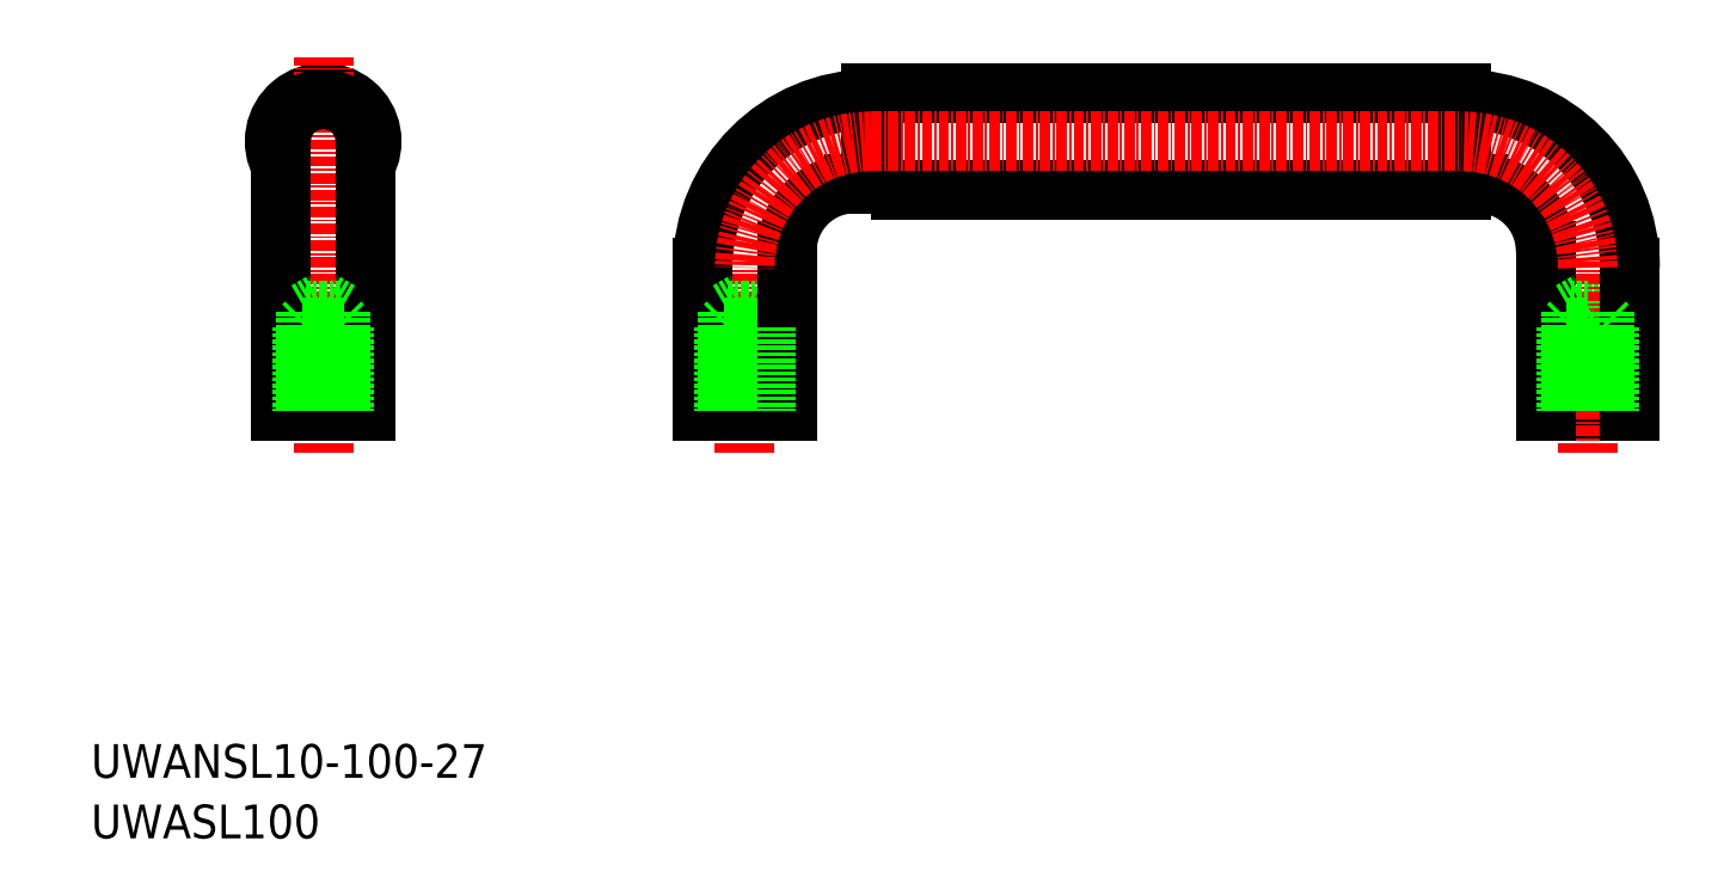
<metadata>
{"format":"dxf","ext":"dxf","renderer":"ezdxf+matplotlib","layout":"modelspace","background":"white","min_lineweight":24,"dpi":150}
</metadata>
<code>
0
SECTION
2
ENTITIES
0
ARC
8
0
10
-6317
20
-1007
30
0
40
5.75
50
330.4
51
209.6
0
LINE
8
0
10
-6252
20
-1012
30
0
11
-6254
21
-1012
31
0
0
POLYLINE
8
0
66
     1
10
0
20
0
30
0
70
     1
0
VERTEX
8
0
10
-6252
20
-1012
30
0
0
VERTEX
8
0
10
-6182
20
-1012
30
0
0
VERTEX
8
0
10
-6182
20
-1001
30
0
0
VERTEX
8
0
10
-6252
20
-1001
30
0
0
SEQEND
8
0
0
LINE
8
0
10
-6180
20
-1012
30
0
11
-6182
21
-1012
31
0
0
TEXT
8
0
10
-6345
20
-1082
30
0
40
4
1
UWANSL10-100-27
0
TEXT
8
0
10
-6345
20
-1089
30
0
40
4
1
UWASL100
0
LINE
8
CENTER
10
-6317
20
-1044
30
0
11
-6317
21
-996.6
31
0
0
LINE
8
CENTER
10
-6267
20
-1044
30
0
11
-6267
21
-1022
31
0
0
ARC
8
0
10
-6252
20
-1022
30
0
40
20
50
90
51
180
0
LINE
8
0
10
-6262
20
-1039
30
0
11
-6272
21
-1039
31
0
0
LINE
8
0
10
-6265
20
-1028
30
0
11
-6265
21
-1029
31
0
0
LINE
8
0
10
-6265
20
-1029
30
0
11
-6267
21
-1029
31
0
0
LINE
8
0
10
-6322
20
-1039
30
0
11
-6322
21
-1007
31
0
0
LINE
8
0
10
-6312
20
-1007
30
0
11
-6312
21
-1039
31
0
0
LINE
8
0
10
-6320
20
-1029
30
0
11
-6317
21
-1029
31
0
0
LINE
8
0
10
-6319
20
-1028
30
0
11
-6320
21
-1029
31
0
0
LINE
8
0
10
-6312
20
-1039
30
0
11
-6322
21
-1039
31
0
0
LINE
8
0
10
-6320
20
-1029
30
0
11
-6320
21
-1039
31
0
0
LINE
8
0
10
-6315
20
-1039
30
0
11
-6315
21
-1027
31
0
0
LINE
8
0
10
-6315
20
-1029
30
0
11
-6315
21
-1039
31
0
0
LINE
8
0
10
-6319
20
-1039
30
0
11
-6319
21
-1027
31
0
0
LINE
8
0
10
-6315
20
-1029
30
0
11
-6317
21
-1029
31
0
0
LINE
8
0
10
-6317
20
-1028
30
0
11
-6315
21
-1028
31
0
0
LINE
8
0
10
-6315
20
-1027
30
0
11
-6317
21
-1026
31
0
0
LINE
8
0
10
-6317
20
-1027
30
0
11
-6315
21
-1027
31
0
0
LINE
8
0
10
-6317
20
-1027
30
0
11
-6319
21
-1027
31
0
0
LINE
8
0
10
-6319
20
-1027
30
0
11
-6317
21
-1026
31
0
0
LINE
8
0
10
-6317
20
-1028
30
0
11
-6319
21
-1028
31
0
0
LINE
8
0
10
-6315
20
-1028
30
0
11
-6315
21
-1029
31
0
0
ARC
8
0
10
-6317
20
-1007
30
0
40
5
50
0
51
180
0
LINE
8
0
10
-6272
20
-1039
30
0
11
-6272
21
-1022
31
0
0
LINE
8
0
10
-6265
20
-1039
30
0
11
-6265
21
-1027
31
0
0
LINE
8
0
10
-6269
20
-1039
30
0
11
-6269
21
-1027
31
0
0
LINE
8
0
10
-6270
20
-1029
30
0
11
-6270
21
-1039
31
0
0
LINE
8
0
10
-6270
20
-1029
30
0
11
-6267
21
-1029
31
0
0
LINE
8
0
10
-6267
20
-1028
30
0
11
-6269
21
-1028
31
0
0
LINE
8
0
10
-6269
20
-1027
30
0
11
-6267
21
-1026
31
0
0
LINE
8
0
10
-6267
20
-1027
30
0
11
-6269
21
-1027
31
0
0
LINE
8
0
10
-6269
20
-1028
30
0
11
-6270
21
-1029
31
0
0
LINE
8
0
10
-6267
20
-1028
30
0
11
-6265
21
-1028
31
0
0
LINE
8
0
10
-6265
20
-1027
30
0
11
-6267
21
-1026
31
0
0
LINE
8
0
10
-6267
20
-1027
30
0
11
-6265
21
-1027
31
0
0
LINE
8
0
10
-6262
20
-1020
30
0
11
-6262
21
-1039
31
0
0
LINE
8
0
10
-6265
20
-1029
30
0
11
-6265
21
-1039
31
0
0
ARC
8
0
10
-6254
20
-1020
30
0
40
8
50
90
51
180
0
LINE
8
0
10
-6167
20
-1027
30
0
11
-6165
21
-1027
31
0
0
LINE
8
0
10
-6165
20
-1027
30
0
11
-6167
21
-1026
31
0
0
LINE
8
0
10
-6165
20
-1029
30
0
11
-6167
21
-1029
31
0
0
LINE
8
0
10
-6167
20
-1028
30
0
11
-6165
21
-1028
31
0
0
LINE
8
0
10
-6162
20
-1039
30
0
11
-6172
21
-1039
31
0
0
ARC
8
0
10
-6182
20
-1022
30
0
40
20
50
0
51
90
0
LINE
8
CENTER
10
-6167
20
-1044
30
0
11
-6167
21
-1022
31
0
0
LINE
8
0
10
-6172
20
-1039
30
0
11
-6172
21
-1020
31
0
0
LINE
8
0
10
-6170
20
-1029
30
0
11
-6170
21
-1039
31
0
0
LINE
8
0
10
-6169
20
-1039
30
0
11
-6169
21
-1027
31
0
0
LINE
8
0
10
-6167
20
-1027
30
0
11
-6169
21
-1027
31
0
0
LINE
8
0
10
-6169
20
-1027
30
0
11
-6167
21
-1026
31
0
0
LINE
8
0
10
-6167
20
-1028
30
0
11
-6169
21
-1028
31
0
0
LINE
8
0
10
-6170
20
-1029
30
0
11
-6167
21
-1029
31
0
0
LINE
8
0
10
-6169
20
-1028
30
0
11
-6170
21
-1029
31
0
0
ARC
8
0
10
-6180
20
-1020
30
0
40
8
50
0
51
90
0
LINE
8
0
10
-6162
20
-1022
30
0
11
-6162
21
-1039
31
0
0
LINE
8
0
10
-6165
20
-1029
30
0
11
-6165
21
-1039
31
0
0
LINE
8
0
10
-6165
20
-1039
30
0
11
-6165
21
-1027
31
0
0
LINE
8
0
10
-6165
20
-1028
30
0
11
-6165
21
-1029
31
0
0
ARC
8
0
10
-6252
20
-1022
30
0
40
15
50
90
51
180
0
LINE
8
0
10
-6252
20
-1007
30
0
11
-6182
21
-1007
31
0
0
ARC
8
0
10
-6182
20
-1022
30
0
40
15
50
0
51
90
0
ENDSEC
0
EOF

</code>
